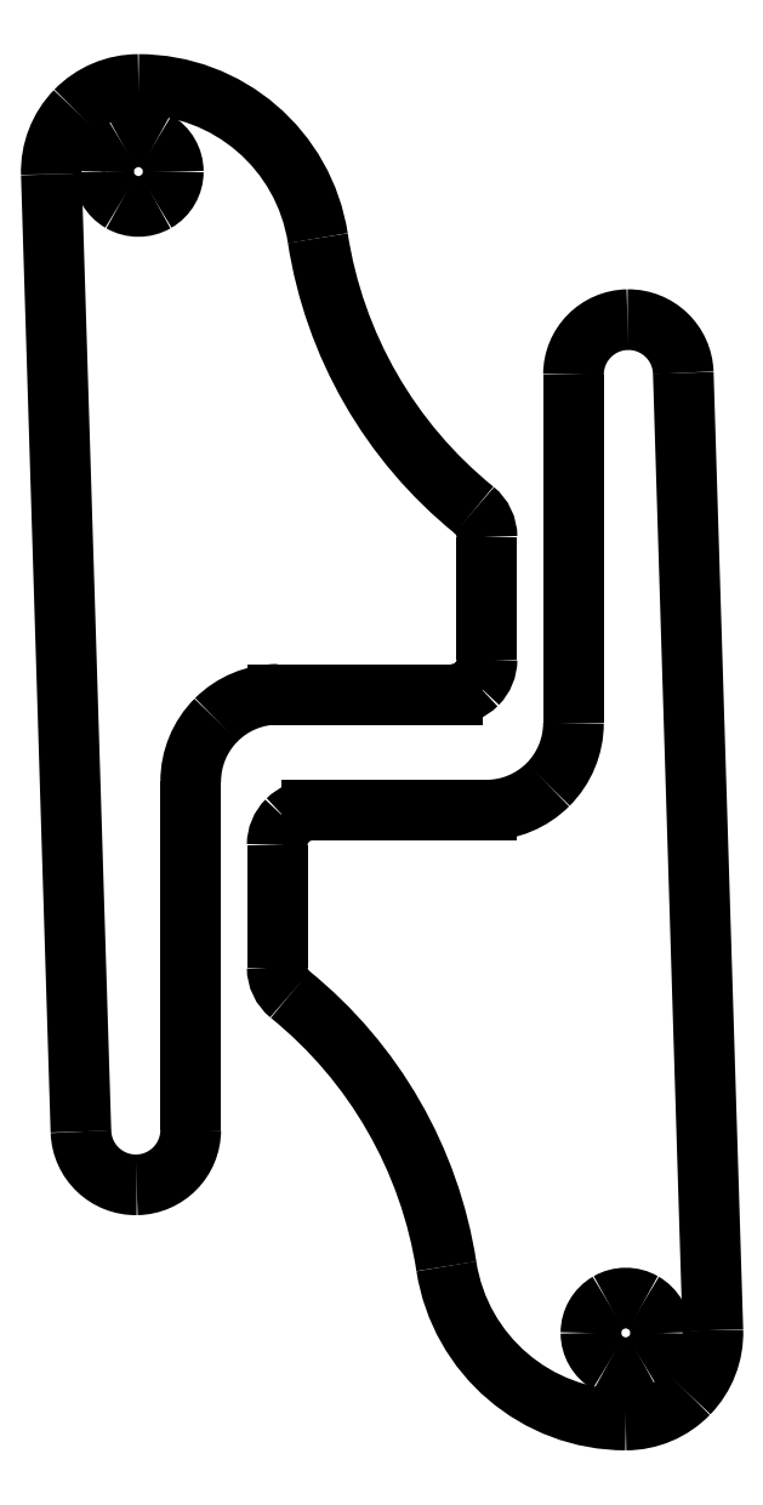
<metadata>
{"format":"dxf","ext":"dxf","renderer":"ezdxf+matplotlib","layout":"modelspace","background":"white","min_lineweight":24,"dpi":150}
</metadata>
<code>
0
SECTION
2
ENTITIES
0
SPLINE
8
Calque_1
70
8
71
3
72
8
73
4
74
0
40
0
40
0
40
0
40
0
40
1
40
1
40
1
40
1
10
40.77
20
9.907
30
0
10
40.77
20
10.62
30
0
10
40.39
20
11.28
30
0
10
39.77
20
11.64
30
0
0
SPLINE
8
Calque_1
70
8
71
3
72
8
73
4
74
0
40
0
40
0
40
0
40
0
40
1
40
1
40
1
40
1
10
39.77
20
11.64
30
0
10
39.15
20
12
30
0
10
38.39
20
12
30
0
10
37.77
20
11.64
30
0
0
SPLINE
8
Calque_1
70
8
71
3
72
8
73
4
74
0
40
0
40
0
40
0
40
0
40
1
40
1
40
1
40
1
10
37.77
20
11.64
30
0
10
37.15
20
11.28
30
0
10
36.77
20
10.62
30
0
10
36.77
20
9.907
30
0
0
SPLINE
8
Calque_1
70
8
71
3
72
8
73
4
74
0
40
0
40
0
40
0
40
0
40
1
40
1
40
1
40
1
10
36.77
20
9.907
30
0
10
36.77
20
9.193
30
0
10
37.15
20
8.532
30
0
10
37.77
20
8.175
30
0
0
SPLINE
8
Calque_1
70
8
71
3
72
8
73
4
74
0
40
0
40
0
40
0
40
0
40
1
40
1
40
1
40
1
10
37.77
20
8.175
30
0
10
38.39
20
7.818
30
0
10
39.15
20
7.818
30
0
10
39.77
20
8.175
30
0
0
SPLINE
8
Calque_1
70
8
71
3
72
8
73
4
74
0
40
0
40
0
40
0
40
0
40
1
40
1
40
1
40
1
10
39.77
20
8.175
30
0
10
40.39
20
8.532
30
0
10
40.77
20
9.193
30
0
10
40.77
20
9.907
30
0
0
LINE
8
Calque_1
10
40.77
20
9.907
30
0
11
40.77
21
9.907
31
0
0
SPLINE
8
Calque_1
70
8
71
3
72
8
73
4
74
0
40
0
40
0
40
0
40
0
40
1
40
1
40
1
40
1
10
28.48
20
13.73
30
0
10
29.26
20
8.653
30
0
10
33.63
20
4.907
30
0
10
38.77
20
4.907
30
0
0
SPLINE
8
Calque_1
70
8
71
3
72
8
73
4
74
0
40
0
40
0
40
0
40
0
40
1
40
1
40
1
40
1
10
38.77
20
4.907
30
0
10
40.12
20
4.907
30
0
10
41.42
20
5.456
30
0
10
42.36
20
6.427
30
0
0
SPLINE
8
Calque_1
70
8
71
3
72
8
73
4
74
0
40
0
40
0
40
0
40
0
40
1
40
1
40
1
40
1
10
42.36
20
6.427
30
0
10
43.3
20
7.398
30
0
10
43.81
20
8.71
30
0
10
43.77
20
10.06
30
0
0
SPLINE
8
Calque_1
70
8
71
3
72
8
73
4
74
0
40
0
40
0
40
0
40
0
40
1
40
1
40
1
40
1
10
43.77
20
10.06
30
0
10
43.77
20
10.06
30
0
10
42.07
20
65
30
0
10
42.07
20
65
30
0
0
SPLINE
8
Calque_1
70
8
71
3
72
8
73
4
74
0
40
0
40
0
40
0
40
0
40
1
40
1
40
1
40
1
10
42.07
20
65
30
0
10
42.02
20
66.72
30
0
10
40.59
20
68.08
30
0
10
38.87
20
68.06
30
0
0
SPLINE
8
Calque_1
70
8
71
3
72
8
73
4
74
0
40
0
40
0
40
0
40
0
40
1
40
1
40
1
40
1
10
38.87
20
68.06
30
0
10
37.15
20
68.03
30
0
10
35.77
20
66.63
30
0
10
35.77
20
64.91
30
0
0
SPLINE
8
Calque_1
70
8
71
3
72
8
73
4
74
0
40
0
40
0
40
0
40
0
40
1
40
1
40
1
40
1
10
35.77
20
64.91
30
0
10
35.77
20
64.91
30
0
10
35.77
20
44.91
30
0
10
35.77
20
44.91
30
0
0
SPLINE
8
Calque_1
70
8
71
3
72
8
73
4
74
0
40
0
40
0
40
0
40
0
40
1
40
1
40
1
40
1
10
35.77
20
44.91
30
0
10
35.77
20
43.58
30
0
10
35.24
20
42.31
30
0
10
34.31
20
41.37
30
0
0
SPLINE
8
Calque_1
70
8
71
3
72
8
73
4
74
0
40
0
40
0
40
0
40
0
40
1
40
1
40
1
40
1
10
34.31
20
41.37
30
0
10
33.37
20
40.43
30
0
10
32.1
20
39.91
30
0
10
30.77
20
39.91
30
0
0
LINE
8
Calque_1
10
30.77
20
39.91
30
0
11
20.77
21
39.91
31
0
0
SPLINE
8
Calque_1
70
8
71
3
72
8
73
4
74
0
40
0
40
0
40
0
40
0
40
1
40
1
40
1
40
1
10
20.77
20
39.91
30
0
10
20.24
20
39.91
30
0
10
19.73
20
39.7
30
0
10
19.36
20
39.32
30
0
0
SPLINE
8
Calque_1
70
8
71
3
72
8
73
4
74
0
40
0
40
0
40
0
40
0
40
1
40
1
40
1
40
1
10
19.36
20
39.32
30
0
10
18.98
20
38.95
30
0
10
18.77
20
38.44
30
0
10
18.77
20
37.91
30
0
0
SPLINE
8
Calque_1
70
8
71
3
72
8
73
4
74
0
40
0
40
0
40
0
40
0
40
1
40
1
40
1
40
1
10
18.77
20
37.91
30
0
10
18.77
20
37.91
30
0
10
18.77
20
30.88
30
0
10
18.77
20
30.88
30
0
0
SPLINE
8
Calque_1
70
8
71
3
72
8
73
4
74
0
40
0
40
0
40
0
40
0
40
1
40
1
40
1
40
1
10
18.77
20
30.88
30
0
10
18.77
20
30.28
30
0
10
19.04
20
29.71
30
0
10
19.51
20
29.33
30
0
0
SPLINE
8
Calque_1
70
8
71
3
72
8
73
4
74
0
40
0
40
0
40
0
40
0
40
1
40
1
40
1
40
1
10
19.51
20
29.33
30
0
10
24.33
20
25.42
30
0
10
27.53
20
19.86
30
0
10
28.48
20
13.73
30
0
0
SPLINE
8
Calque_1
70
8
71
3
72
8
73
4
74
0
40
0
40
0
40
0
40
0
40
1
40
1
40
1
40
1
10
8.808
20
76.55
30
0
10
8.808
20
75.84
30
0
10
9.189
20
75.18
30
0
10
9.808
20
74.82
30
0
0
SPLINE
8
Calque_1
70
8
71
3
72
8
73
4
74
0
40
0
40
0
40
0
40
0
40
1
40
1
40
1
40
1
10
9.808
20
74.82
30
0
10
10.43
20
74.47
30
0
10
11.19
20
74.47
30
0
10
11.81
20
74.82
30
0
0
SPLINE
8
Calque_1
70
8
71
3
72
8
73
4
74
0
40
0
40
0
40
0
40
0
40
1
40
1
40
1
40
1
10
11.81
20
74.82
30
0
10
12.43
20
75.18
30
0
10
12.81
20
75.84
30
0
10
12.81
20
76.55
30
0
0
SPLINE
8
Calque_1
70
8
71
3
72
8
73
4
74
0
40
0
40
0
40
0
40
0
40
1
40
1
40
1
40
1
10
12.81
20
76.55
30
0
10
12.81
20
77.27
30
0
10
12.43
20
77.93
30
0
10
11.81
20
78.29
30
0
0
SPLINE
8
Calque_1
70
8
71
3
72
8
73
4
74
0
40
0
40
0
40
0
40
0
40
1
40
1
40
1
40
1
10
11.81
20
78.29
30
0
10
11.19
20
78.64
30
0
10
10.43
20
78.64
30
0
10
9.808
20
78.29
30
0
0
SPLINE
8
Calque_1
70
8
71
3
72
8
73
4
74
0
40
0
40
0
40
0
40
0
40
1
40
1
40
1
40
1
10
9.808
20
78.29
30
0
10
9.189
20
77.93
30
0
10
8.808
20
77.27
30
0
10
8.808
20
76.55
30
0
0
LINE
8
Calque_1
10
8.808
20
76.55
30
0
11
8.808
21
76.55
31
0
0
SPLINE
8
Calque_1
70
8
71
3
72
8
73
4
74
0
40
0
40
0
40
0
40
0
40
1
40
1
40
1
40
1
10
21.1
20
72.73
30
0
10
20.32
20
77.81
30
0
10
15.95
20
81.55
30
0
10
10.81
20
81.55
30
0
0
SPLINE
8
Calque_1
70
8
71
3
72
8
73
4
74
0
40
0
40
0
40
0
40
0
40
1
40
1
40
1
40
1
10
10.81
20
81.55
30
0
10
9.455
20
81.55
30
0
10
8.16
20
81.01
30
0
10
7.218
20
80.03
30
0
0
SPLINE
8
Calque_1
70
8
71
3
72
8
73
4
74
0
40
0
40
0
40
0
40
0
40
1
40
1
40
1
40
1
10
7.218
20
80.03
30
0
10
6.276
20
79.06
30
0
10
5.769
20
77.75
30
0
10
5.81
20
76.4
30
0
0
SPLINE
8
Calque_1
70
8
71
3
72
8
73
4
74
0
40
0
40
0
40
0
40
0
40
1
40
1
40
1
40
1
10
5.81
20
76.4
30
0
10
5.81
20
76.4
30
0
10
7.509
20
21.46
30
0
10
7.509
20
21.46
30
0
0
SPLINE
8
Calque_1
70
8
71
3
72
8
73
4
74
0
40
0
40
0
40
0
40
0
40
1
40
1
40
1
40
1
10
7.509
20
21.46
30
0
10
7.563
20
19.74
30
0
10
8.986
20
18.38
30
0
10
10.71
20
18.4
30
0
0
SPLINE
8
Calque_1
70
8
71
3
72
8
73
4
74
0
40
0
40
0
40
0
40
0
40
1
40
1
40
1
40
1
10
10.71
20
18.4
30
0
10
12.43
20
18.43
30
0
10
13.81
20
19.83
30
0
10
13.81
20
21.55
30
0
0
SPLINE
8
Calque_1
70
8
71
3
72
8
73
4
74
0
40
0
40
0
40
0
40
0
40
1
40
1
40
1
40
1
10
13.81
20
21.55
30
0
10
13.81
20
21.55
30
0
10
13.81
20
41.55
30
0
10
13.81
20
41.55
30
0
0
SPLINE
8
Calque_1
70
8
71
3
72
8
73
4
74
0
40
0
40
0
40
0
40
0
40
1
40
1
40
1
40
1
10
13.81
20
41.55
30
0
10
13.81
20
42.88
30
0
10
14.33
20
44.15
30
0
10
15.27
20
45.09
30
0
0
SPLINE
8
Calque_1
70
8
71
3
72
8
73
4
74
0
40
0
40
0
40
0
40
0
40
1
40
1
40
1
40
1
10
15.27
20
45.09
30
0
10
16.21
20
46.03
30
0
10
17.48
20
46.55
30
0
10
18.81
20
46.55
30
0
0
LINE
8
Calque_1
10
18.81
20
46.55
30
0
11
28.81
21
46.55
31
0
0
SPLINE
8
Calque_1
70
8
71
3
72
8
73
4
74
0
40
0
40
0
40
0
40
0
40
1
40
1
40
1
40
1
10
28.81
20
46.55
30
0
10
29.34
20
46.55
30
0
10
29.85
20
46.77
30
0
10
30.22
20
47.14
30
0
0
SPLINE
8
Calque_1
70
8
71
3
72
8
73
4
74
0
40
0
40
0
40
0
40
0
40
1
40
1
40
1
40
1
10
30.22
20
47.14
30
0
10
30.6
20
47.52
30
0
10
30.81
20
48.02
30
0
10
30.81
20
48.55
30
0
0
SPLINE
8
Calque_1
70
8
71
3
72
8
73
4
74
0
40
0
40
0
40
0
40
0
40
1
40
1
40
1
40
1
10
30.81
20
48.55
30
0
10
30.81
20
48.55
30
0
10
30.81
20
55.58
30
0
10
30.81
20
55.58
30
0
0
SPLINE
8
Calque_1
70
8
71
3
72
8
73
4
74
0
40
0
40
0
40
0
40
0
40
1
40
1
40
1
40
1
10
30.81
20
55.58
30
0
10
30.81
20
56.18
30
0
10
30.54
20
56.75
30
0
10
30.07
20
57.13
30
0
0
SPLINE
8
Calque_1
70
8
71
3
72
8
73
4
74
0
40
0
40
0
40
0
40
0
40
1
40
1
40
1
40
1
10
30.07
20
57.13
30
0
10
25.25
20
61.04
30
0
10
22.05
20
66.6
30
0
10
21.1
20
72.73
30
0
0
ENDSEC
0
EOF

</code>
